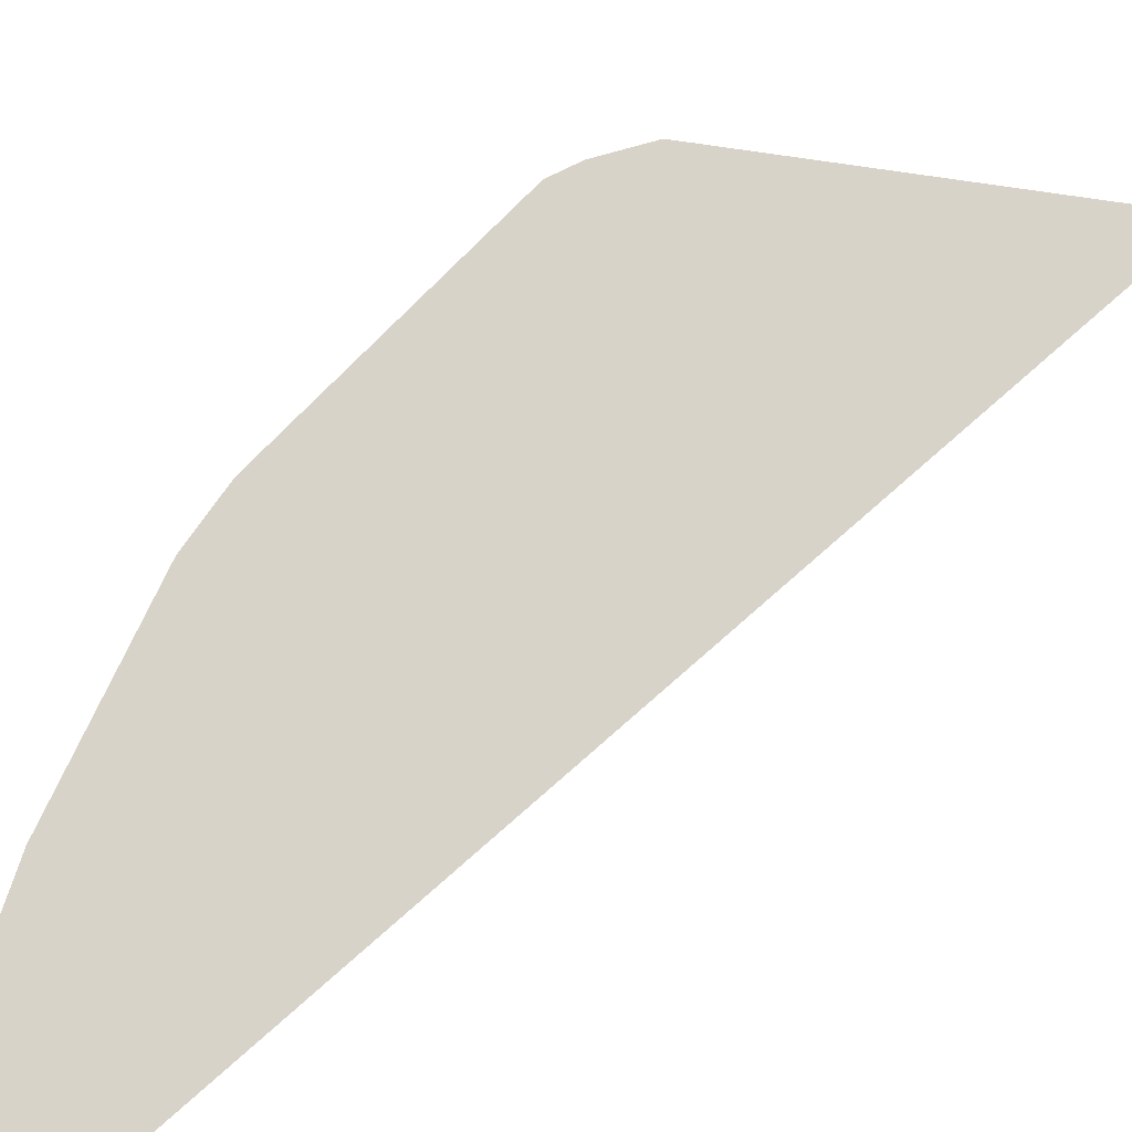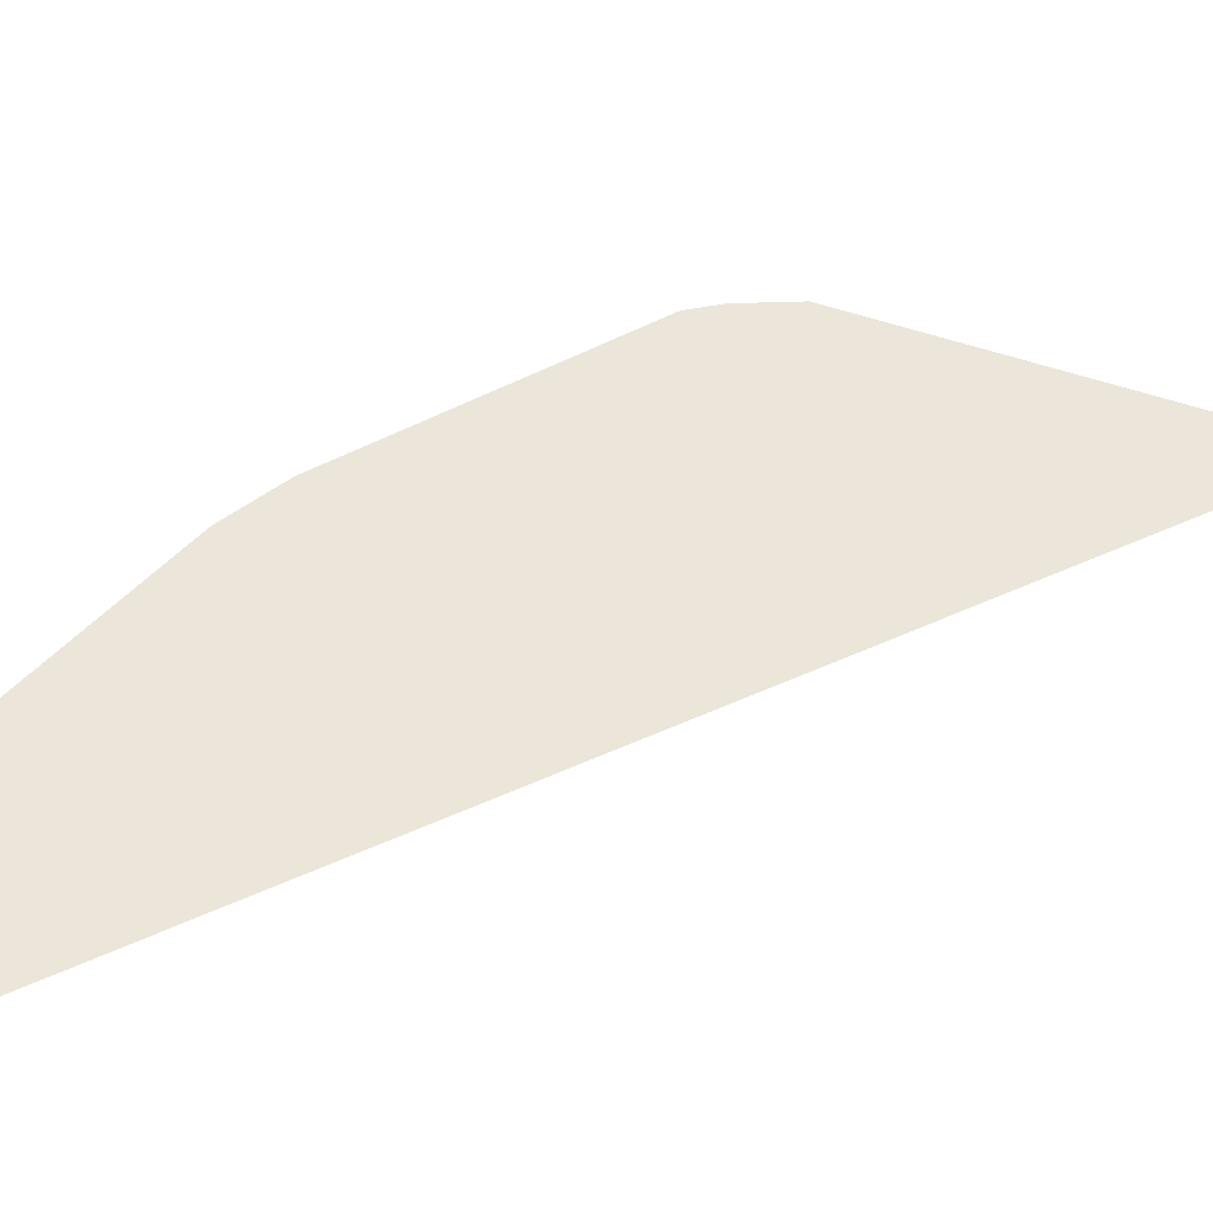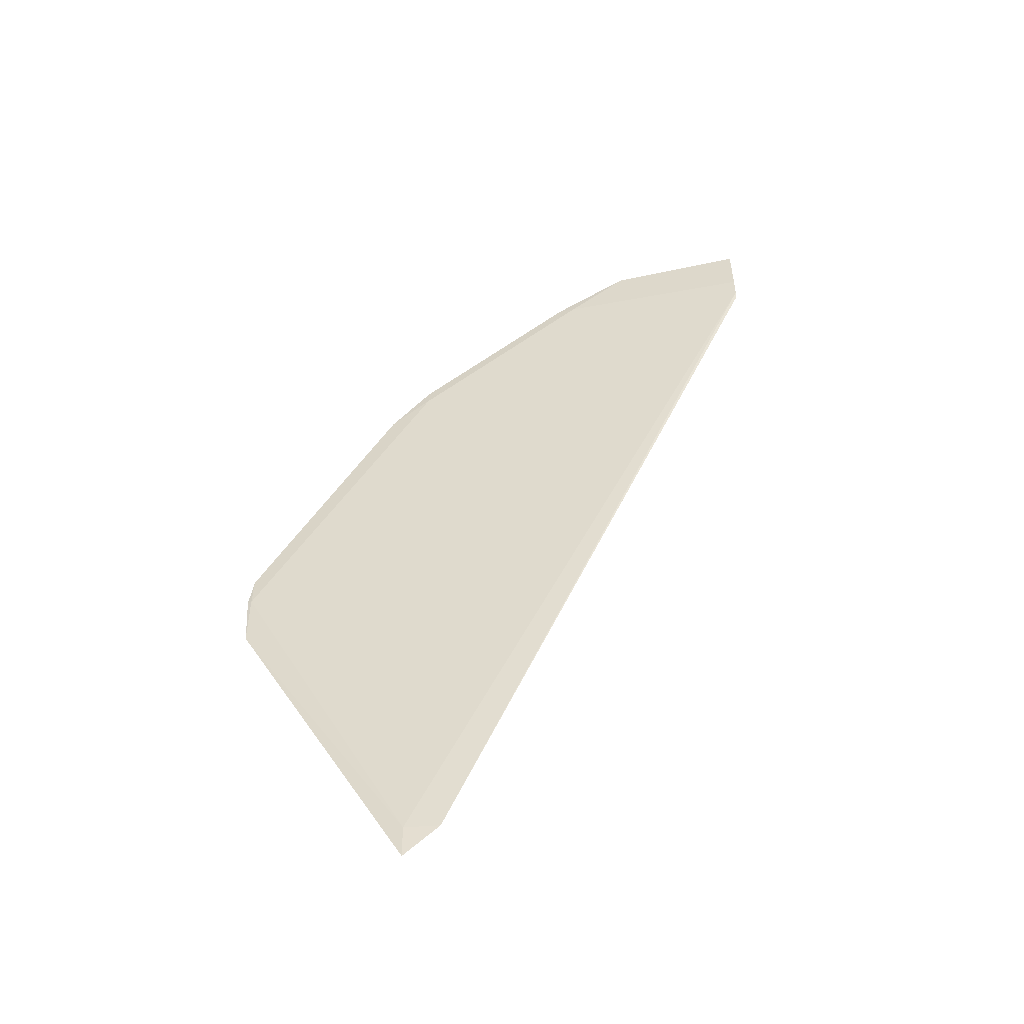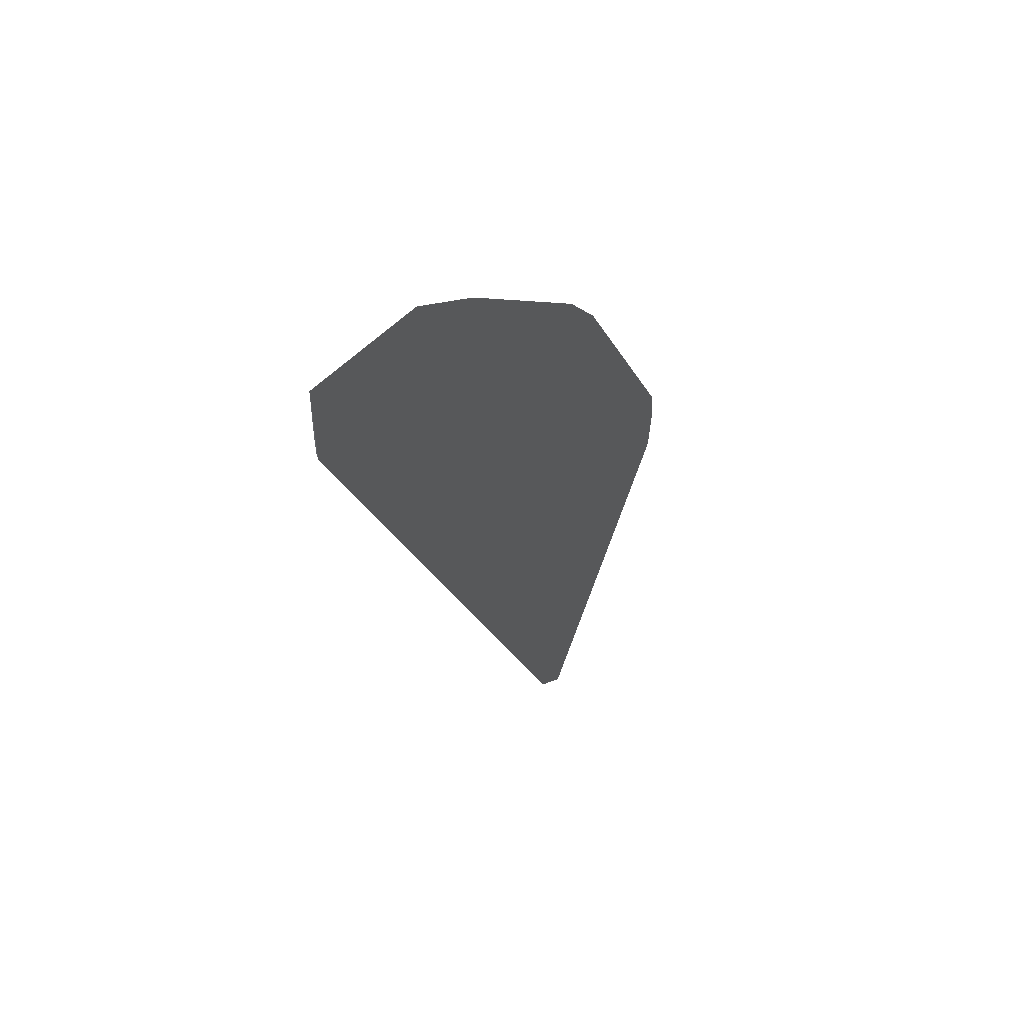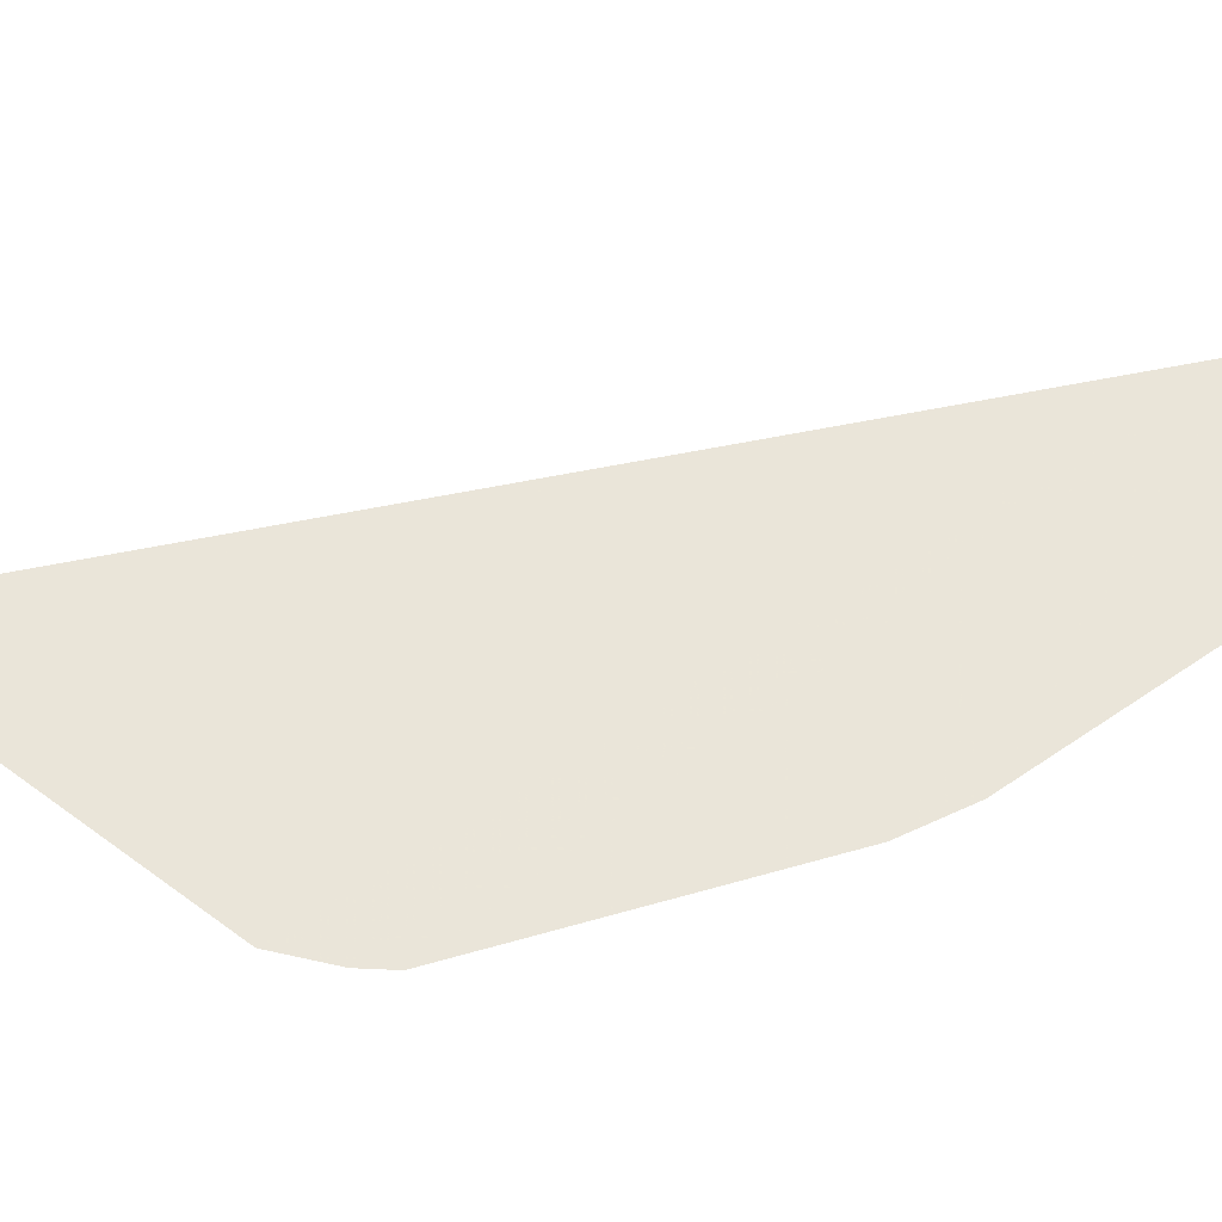
<metadata>
{"format":"obj","ext":"obj","renderer":"f3d","projection":"perspective","resolution":1024,"background":"white","views":[{"elev":76.0,"azim":-109.8,"up":"+Z"},{"elev":47.7,"azim":-96.0,"up":"+Z"},{"elev":-53.8,"azim":-173.1,"up":"+Y"},{"elev":55.5,"azim":-53.3,"up":"+Y"},{"elev":57.7,"azim":99.4,"up":"+Z"}]}
</metadata>
<code>
v 0.1531 0.0263 -0.1409
v 0.1531 0.02717 -0.1409
v 0.1531 0.02637 -0.1409
v 0.1562 0.01843 -0.1409
v 0.1544 0.02693 -0.1409
v 0.1549 0.02637 -0.1409
v 0.1531 0.02661 -0.1409
v 0.1565 0.01843 -0.1409
v 0.1565 0.01812 -0.1409
v 0.1551 0.02637 -0.1409
v 0.1565 0.02494 -0.1409
v 0.1565 0.02478 -0.1409
v 0.1581 0.02161 -0.1409
v 0.1581 0.02108 -0.1409
v 0.1569 0.02442 -0.1409
v 0.1581 0.02191 -0.1409
v 0.1582 0.02161 -0.1409
f 1 2 7
f 1 7 3
f 1 3 4
f 1 4 9
f 1 9 14
f 1 14 17
f 1 17 16
f 1 16 15
f 1 15 11
f 1 11 10
f 1 10 5
f 1 5 2
f 2 5 6
f 2 6 7
f 3 7 6
f 3 6 12
f 3 12 8
f 3 8 4
f 4 8 9
f 5 10 6
f 6 10 11
f 6 11 12
f 8 13 14
f 8 14 9
f 8 12 13
f 11 15 12
f 12 15 13
f 13 16 17
f 13 17 14
f 13 15 16

</code>
